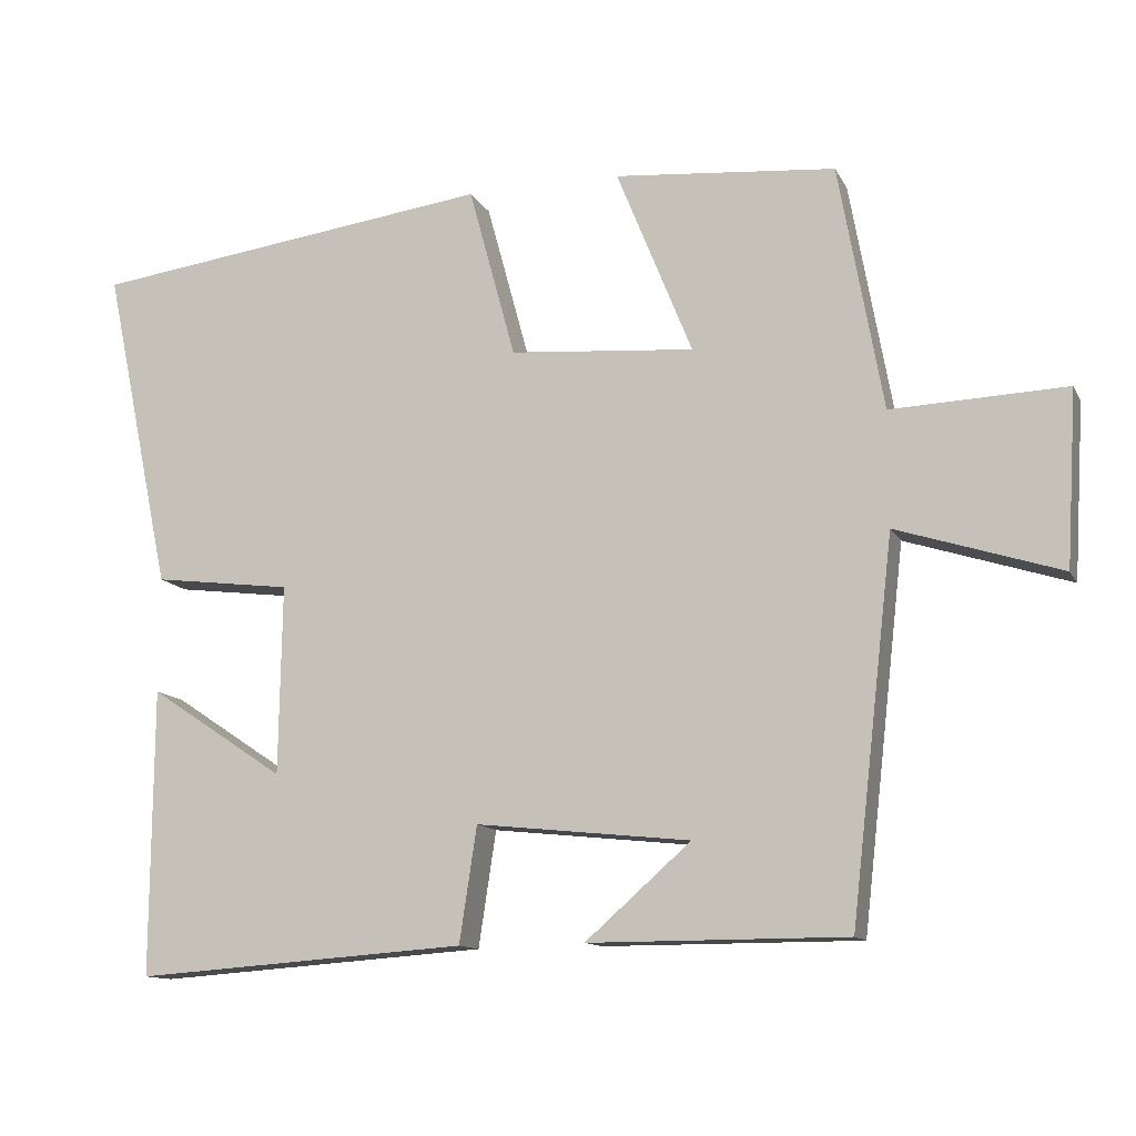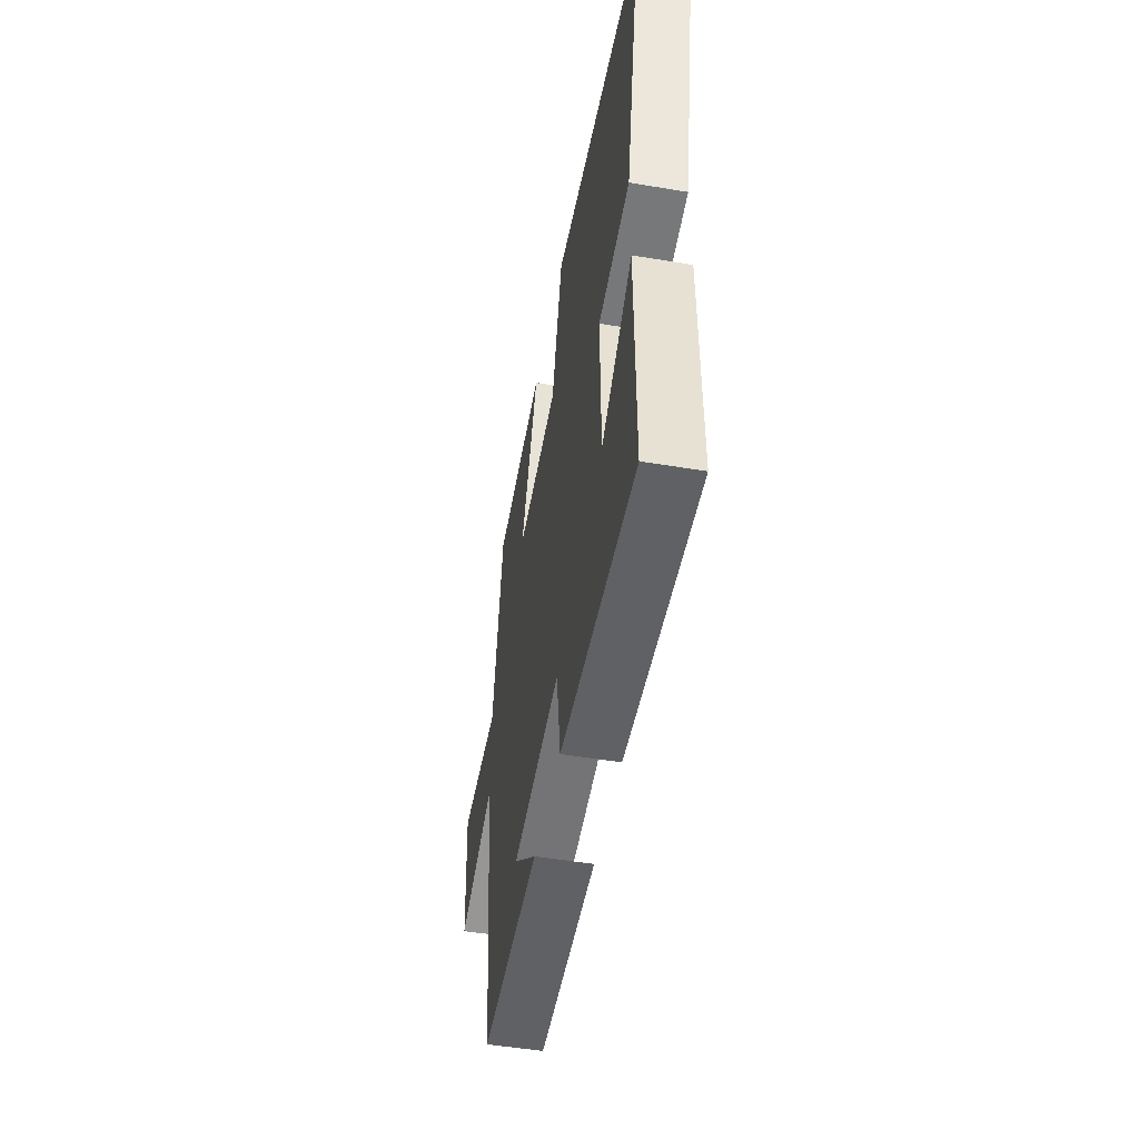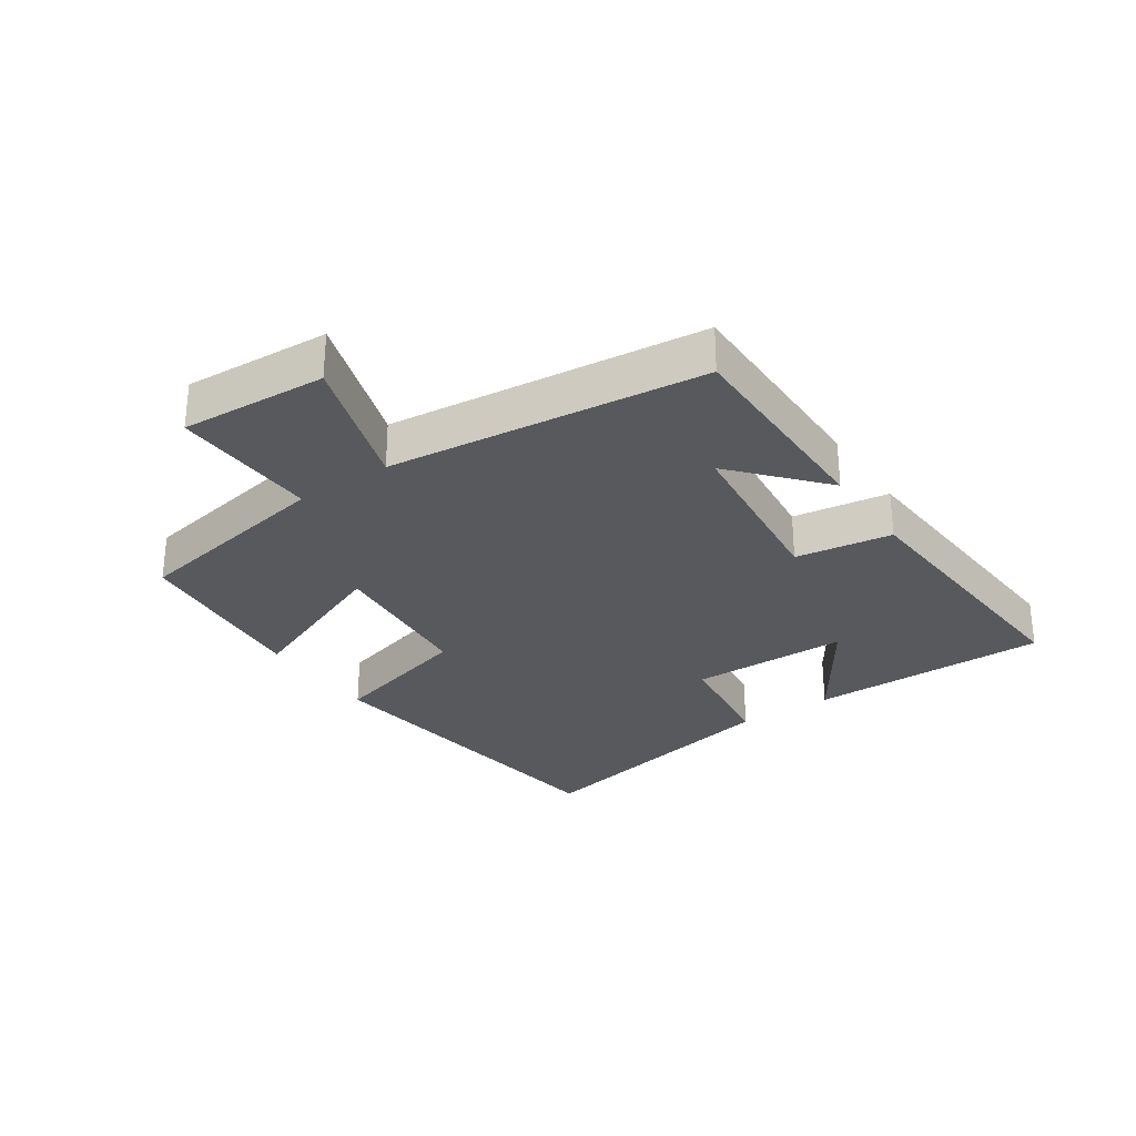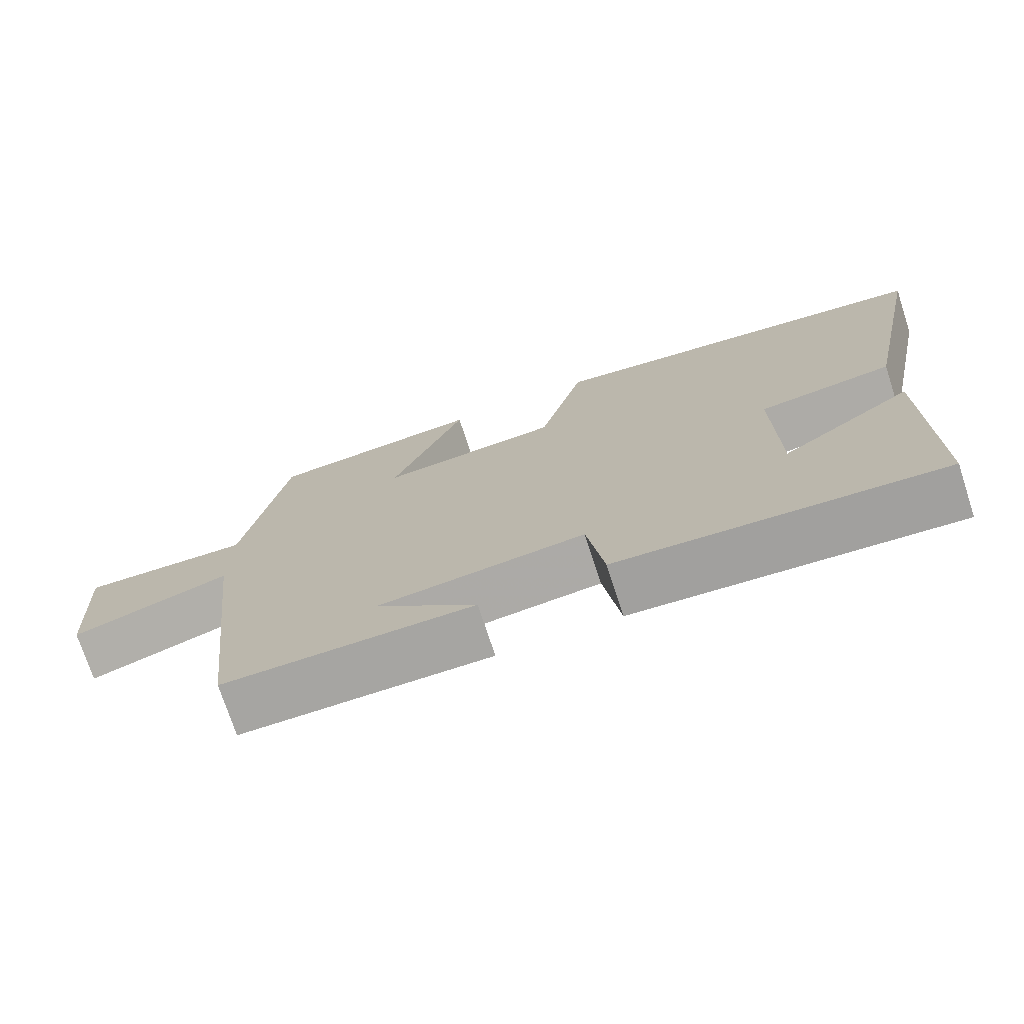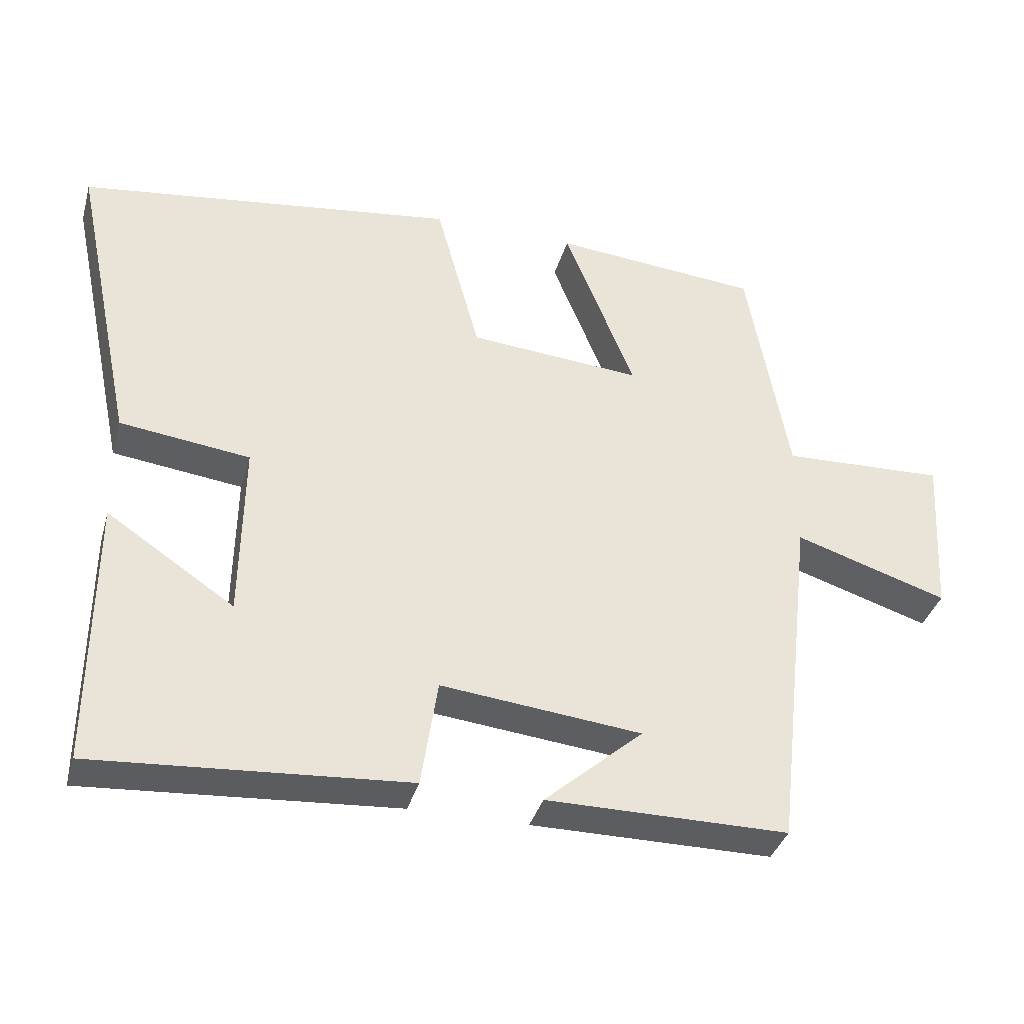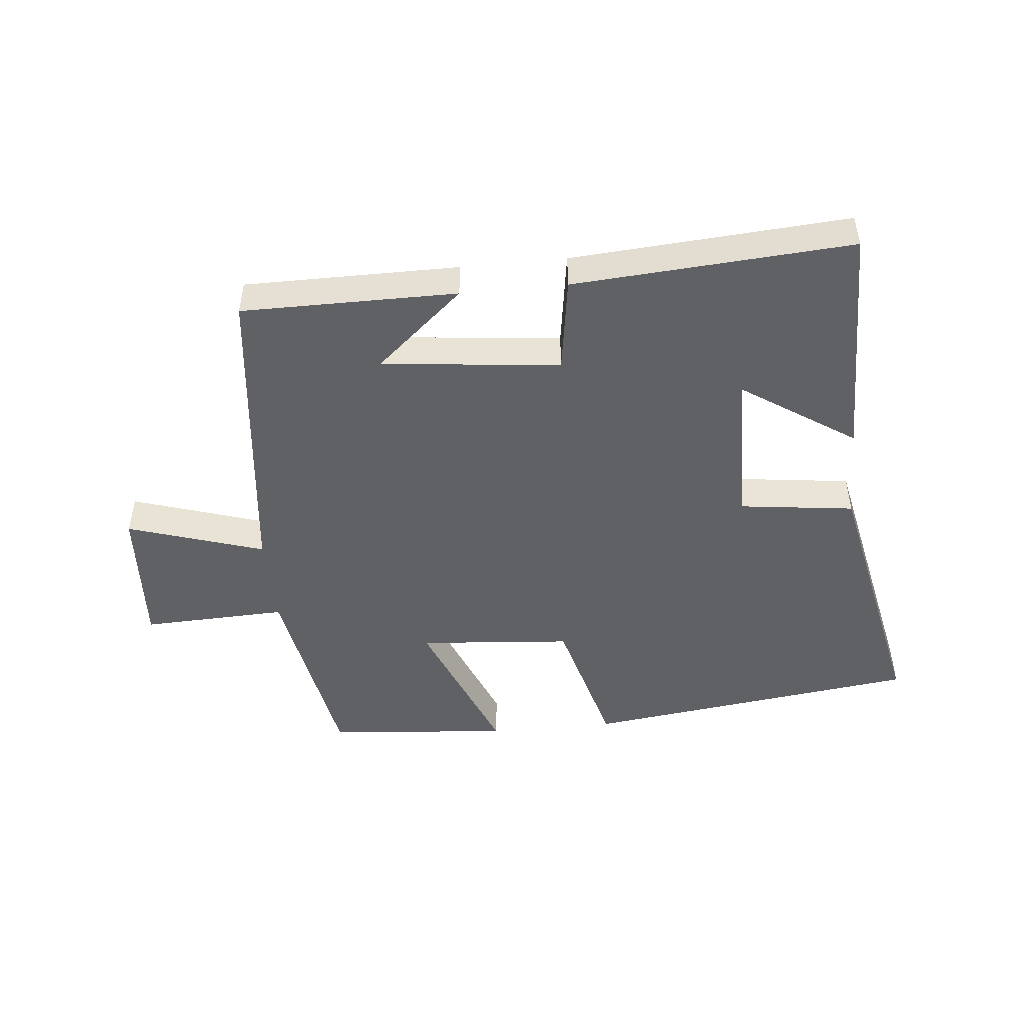
<metadata>
{"format":"obj","ext":"obj","renderer":"f3d","projection":"perspective","resolution":1024,"background":"white","views":[{"elev":-12.3,"azim":18.6,"up":"+Z"},{"elev":-50.2,"azim":-100.4,"up":"+Z"},{"elev":-29.2,"azim":124.2,"up":"+Y"},{"elev":-73.7,"azim":-161.9,"up":"+Z"},{"elev":-36.5,"azim":-15.3,"up":"+Z"},{"elev":-48.0,"azim":-174.4,"up":"+Y"}]}
</metadata>
<code>
v 0.443 0.07 -0.5
v 0.103 0.07 -0.5
v 0.242 0.07 -0.378
v -0.04 0.07 -0.348
v -0.063 0.07 -0.5
v -0.502 0.07 -0.531
v -0.5 0.07 -0.153
v -0.321 0.07 -0.272
v -0.317 0.07 -0.022
v -0.5 0.07 0.001
v -0.59 0.07 0.43
v -0.056 0.07 0.5
v 0.006 0.07 0.272
v 0.25 0.07 0.252
v 0.15 0.07 0.5
v 0.442 0.07 0.474
v 0.5 0.07 0.149
v 0.73 0.07 0.158
v 0.716 0.07 -0.072
v 0.5 0.07 -0.003
v 0.443 0 -0.5
v 0.103 0 -0.5
v 0.242 0 -0.378
v -0.04 0 -0.348
v -0.063 0 -0.5
v -0.502 0 -0.531
v -0.5 0 -0.153
v -0.321 0 -0.272
v -0.317 0 -0.022
v -0.5 0 0.001
v -0.59 0 0.43
v -0.056 0 0.5
v 0.006 0 0.272
v 0.25 0 0.252
v 0.15 0 0.5
v 0.442 0 0.474
v 0.5 0 0.149
v 0.73 0 0.158
v 0.716 0 -0.072
v 0.5 0 -0.003
f 17 18 19 20
f 16 17 20
f 15 16 20
f 14 15 20
f 13 14 20 1
f 11 12 13
f 10 11 13
f 9 10 13
f 8 9 13
f 5 6 7 8
f 4 5 8 13
f 3 4 13
f 1 2 3
f 1 3 13
f 40 39 38 37
f 40 37 36
f 40 36 35
f 40 35 34
f 21 40 34 33
f 33 32 31
f 33 31 30
f 33 30 29
f 33 29 28
f 28 27 26 25
f 33 28 25 24
f 33 24 23
f 23 22 21
f 33 23 21
f 1 21 22 2
f 2 22 23 3
f 3 23 24 4
f 4 24 25 5
f 5 25 26 6
f 6 26 27 7
f 7 27 28 8
f 8 28 29 9
f 9 29 30 10
f 10 30 31 11
f 11 31 32 12
f 12 32 33 13
f 13 33 34 14
f 14 34 35 15
f 15 35 36 16
f 16 36 37 17
f 17 37 38 18
f 18 38 39 19
f 19 39 40 20
f 20 40 21 1

</code>
